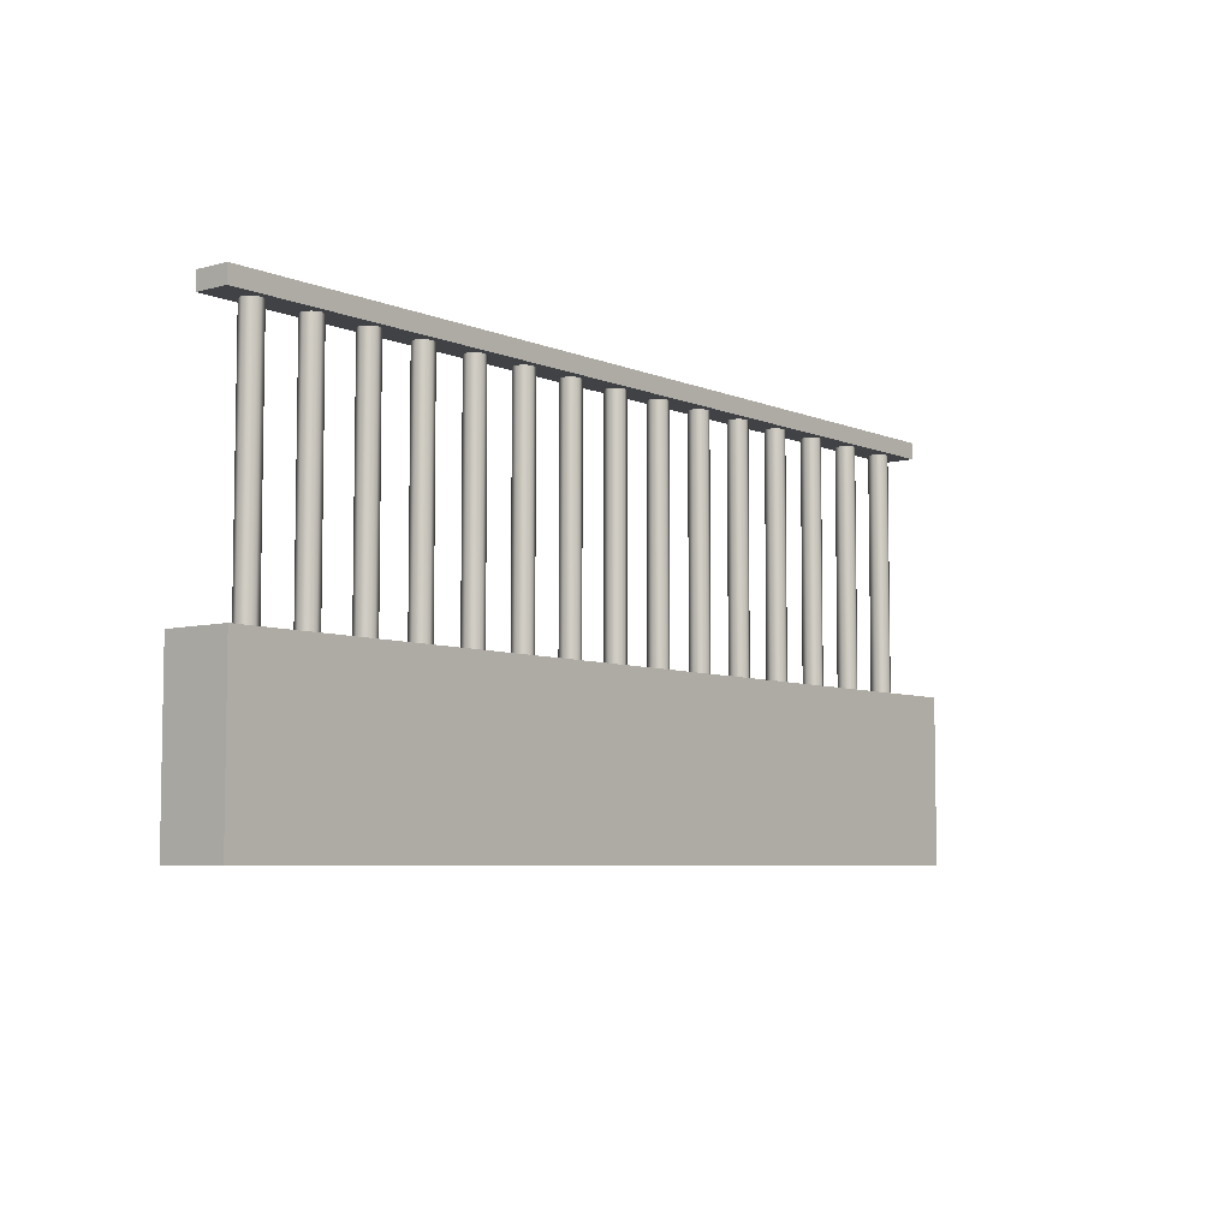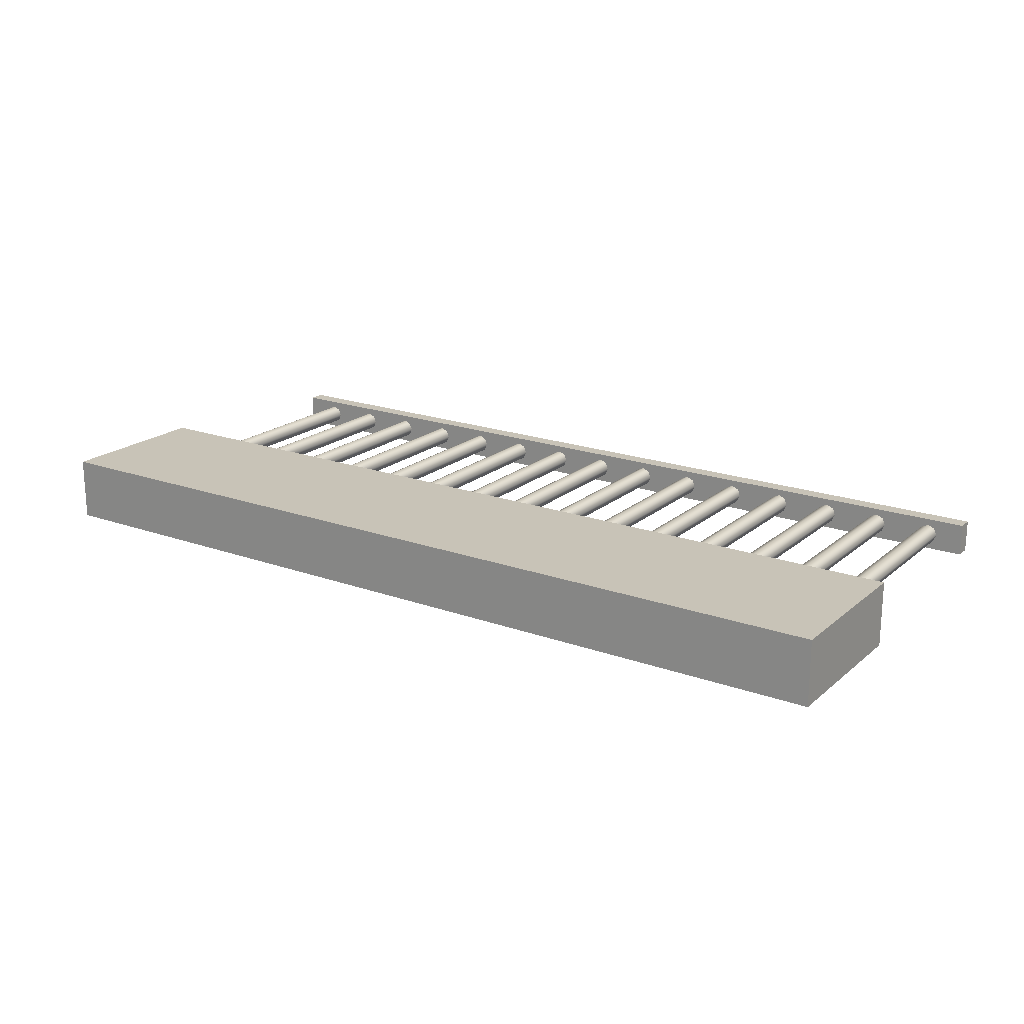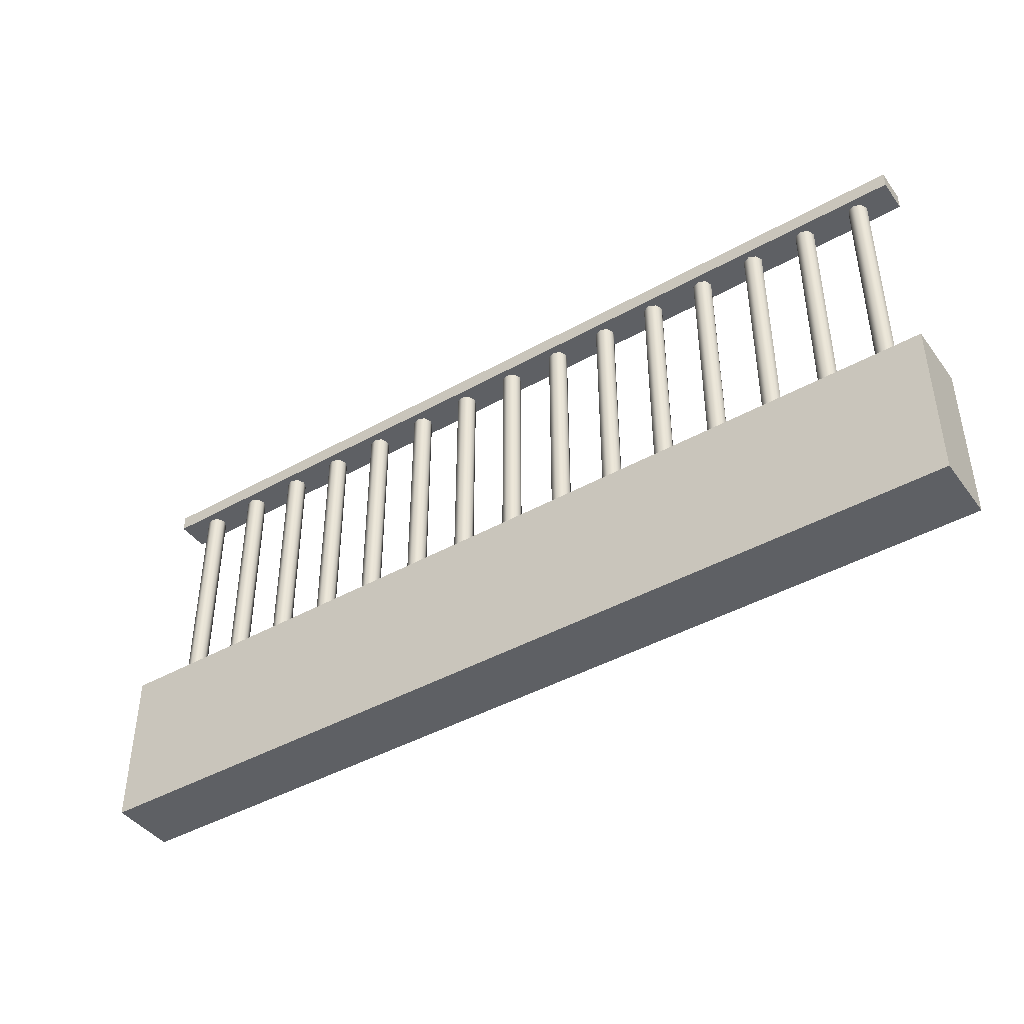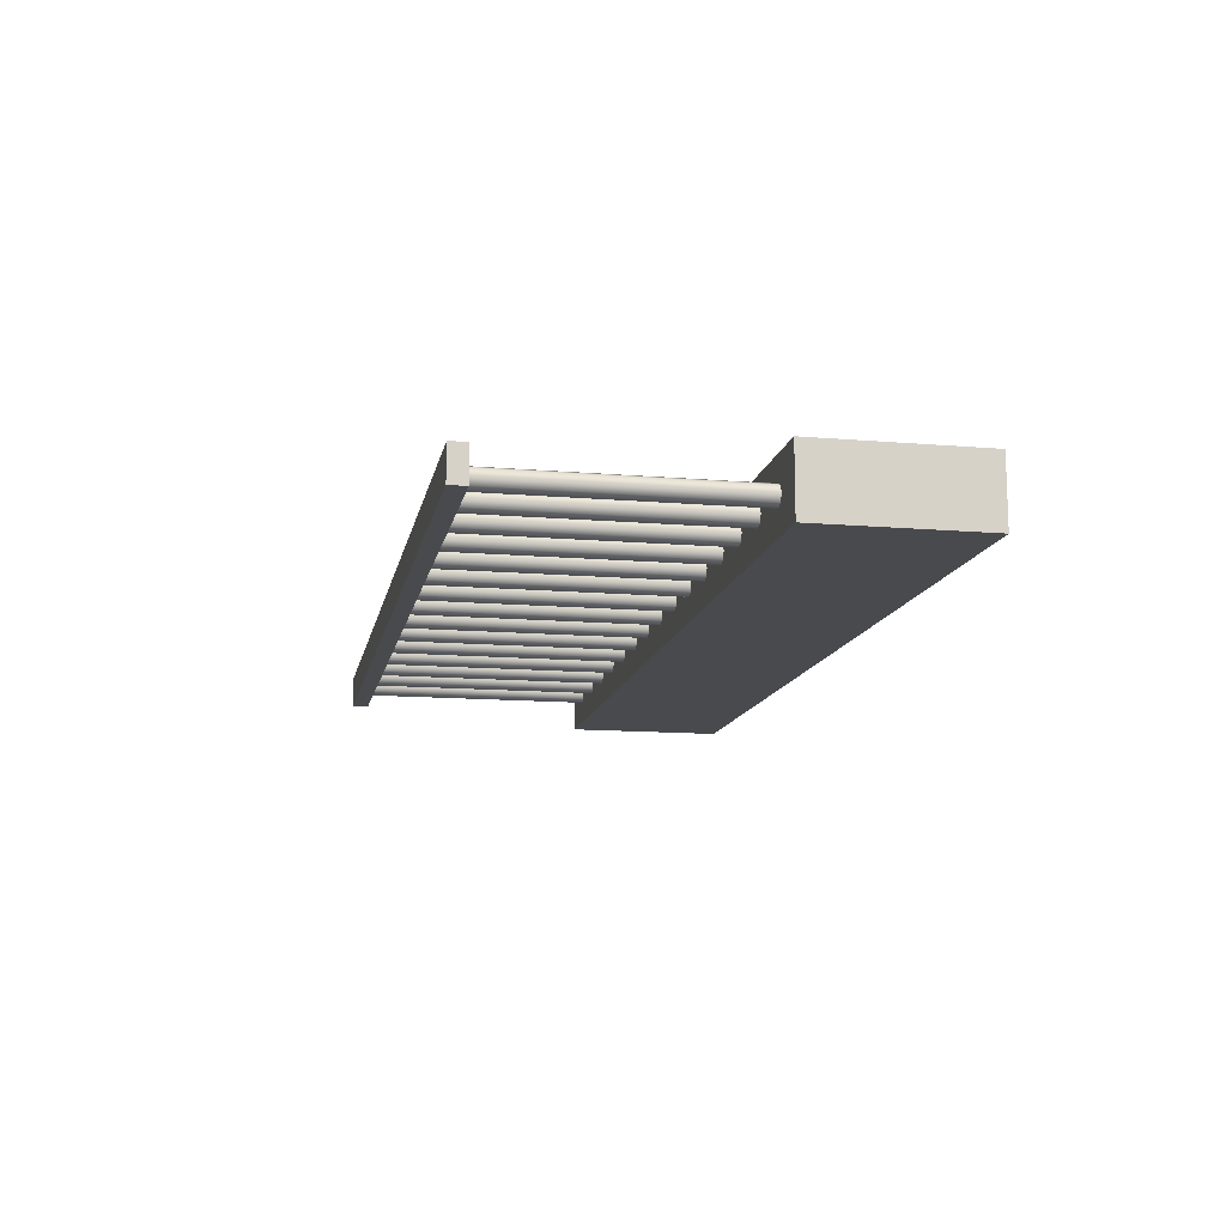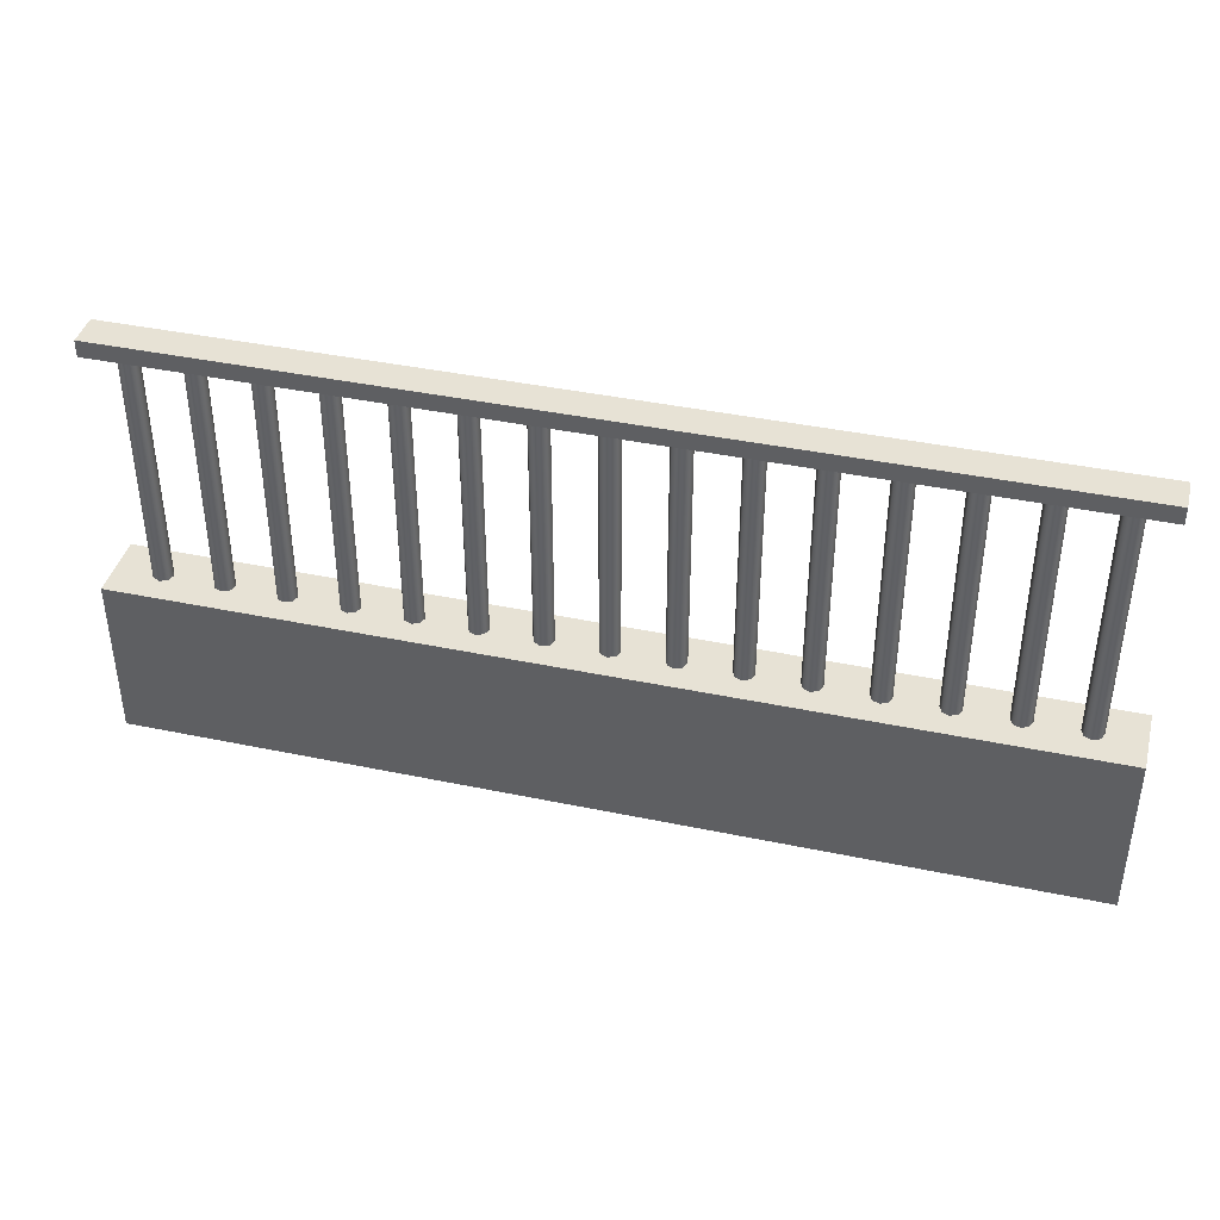
<metadata>
{"format":"obj","ext":"obj","renderer":"f3d","projection":"perspective","resolution":1024,"background":"white","views":[{"elev":-6.1,"azim":-51.1,"up":"+Y"},{"elev":19.6,"azim":33.8,"up":"+Z"},{"elev":-42.9,"azim":-146.3,"up":"+Y"},{"elev":-12.8,"azim":-101.1,"up":"+Z"},{"elev":40.4,"azim":-165.6,"up":"+Y"}]}
</metadata>
<code>
o Cube.2664_Cube.058
v -1.369 0.5018 3.416
v -1.369 0.5033 3.416
v -1.369 0.5018 3.413
v -1.369 0.5033 3.413
v -1.286 0.5018 3.416
v -1.286 0.5033 3.416
v -1.286 0.5018 3.413
v -1.286 0.5033 3.413
f 2 3 1
f 4 7 3
f 8 5 7
f 6 1 5
f 7 1 3
f 4 6 8
f 2 4 3
f 4 8 7
f 8 6 5
f 6 2 1
f 7 5 1
f 4 2 6
o Cylinder
v -1.29 0.4703 3.413
v -1.29 0.5018 3.413
v -1.289 0.4703 3.413
v -1.289 0.5018 3.413
v -1.289 0.4703 3.414
v -1.289 0.5018 3.414
v -1.289 0.4703 3.415
v -1.289 0.5018 3.415
v -1.29 0.4703 3.415
v -1.29 0.5018 3.415
v -1.29 0.4703 3.415
v -1.29 0.5018 3.415
v -1.291 0.4703 3.414
v -1.291 0.5018 3.414
v -1.29 0.4703 3.413
v -1.29 0.5018 3.413
v -1.295 0.4703 3.413
v -1.295 0.5018 3.413
v -1.294 0.4703 3.413
v -1.294 0.5018 3.413
v -1.294 0.4703 3.414
v -1.294 0.5018 3.414
v -1.294 0.4703 3.415
v -1.294 0.5018 3.415
v -1.295 0.4703 3.415
v -1.295 0.5018 3.415
v -1.296 0.4703 3.415
v -1.296 0.5018 3.415
v -1.296 0.4703 3.414
v -1.296 0.5018 3.414
v -1.296 0.4703 3.413
v -1.296 0.5018 3.413
v -1.3 0.4703 3.413
v -1.3 0.5018 3.413
v -1.3 0.4703 3.413
v -1.3 0.5018 3.413
v -1.3 0.4703 3.414
v -1.3 0.5018 3.414
v -1.3 0.4703 3.415
v -1.3 0.5018 3.415
v -1.3 0.4703 3.415
v -1.3 0.5018 3.415
v -1.301 0.4703 3.415
v -1.301 0.5018 3.415
v -1.301 0.4703 3.414
v -1.301 0.5018 3.414
v -1.301 0.4703 3.413
v -1.301 0.5018 3.413
v -1.306 0.4703 3.413
v -1.306 0.5018 3.413
v -1.305 0.4703 3.413
v -1.305 0.5018 3.413
v -1.305 0.4703 3.414
v -1.305 0.5018 3.414
v -1.305 0.4703 3.415
v -1.305 0.5018 3.415
v -1.306 0.4703 3.415
v -1.306 0.5018 3.415
v -1.307 0.4703 3.415
v -1.307 0.5018 3.415
v -1.307 0.4703 3.414
v -1.307 0.5018 3.414
v -1.307 0.4703 3.413
v -1.307 0.5018 3.413
v -1.311 0.4703 3.413
v -1.311 0.5018 3.413
v -1.311 0.4703 3.413
v -1.311 0.5018 3.413
v -1.31 0.4703 3.414
v -1.31 0.5018 3.414
v -1.311 0.4703 3.415
v -1.311 0.5018 3.415
v -1.311 0.4703 3.415
v -1.311 0.5018 3.415
v -1.312 0.4703 3.415
v -1.312 0.5018 3.415
v -1.312 0.4703 3.414
v -1.312 0.5018 3.414
v -1.312 0.4703 3.413
v -1.312 0.5018 3.413
v -1.317 0.4703 3.413
v -1.317 0.5018 3.413
v -1.316 0.4703 3.413
v -1.316 0.5018 3.413
v -1.316 0.4703 3.414
v -1.316 0.5018 3.414
v -1.316 0.4703 3.415
v -1.316 0.5018 3.415
v -1.317 0.4703 3.415
v -1.317 0.5018 3.415
v -1.317 0.4703 3.415
v -1.317 0.5018 3.415
v -1.318 0.4703 3.414
v -1.318 0.5018 3.414
v -1.317 0.4703 3.413
v -1.317 0.5018 3.413
v -1.322 0.4703 3.413
v -1.322 0.5018 3.413
v -1.321 0.4703 3.413
v -1.321 0.5018 3.413
v -1.321 0.4703 3.414
v -1.321 0.5018 3.414
v -1.321 0.4703 3.415
v -1.321 0.5018 3.415
v -1.322 0.4703 3.415
v -1.322 0.5018 3.415
v -1.323 0.4703 3.415
v -1.323 0.5018 3.415
v -1.323 0.4703 3.414
v -1.323 0.5018 3.414
v -1.323 0.4703 3.413
v -1.323 0.5018 3.413
v -1.327 0.4703 3.413
v -1.327 0.5018 3.413
v -1.327 0.4703 3.413
v -1.327 0.5018 3.413
v -1.327 0.4703 3.414
v -1.327 0.5018 3.414
v -1.327 0.4703 3.415
v -1.327 0.5018 3.415
v -1.327 0.4703 3.415
v -1.327 0.5018 3.415
v -1.328 0.4703 3.415
v -1.328 0.5018 3.415
v -1.328 0.4703 3.414
v -1.328 0.5018 3.414
v -1.328 0.4703 3.413
v -1.328 0.5018 3.413
v -1.333 0.4703 3.413
v -1.333 0.5018 3.413
v -1.332 0.4703 3.413
v -1.332 0.5018 3.413
v -1.332 0.4703 3.414
v -1.332 0.5018 3.414
v -1.332 0.4703 3.415
v -1.332 0.5018 3.415
v -1.333 0.4703 3.415
v -1.333 0.5018 3.415
v -1.334 0.4703 3.415
v -1.334 0.5018 3.415
v -1.334 0.4703 3.414
v -1.334 0.5018 3.414
v -1.334 0.4703 3.413
v -1.334 0.5018 3.413
v -1.338 0.4703 3.413
v -1.338 0.5018 3.413
v -1.338 0.4703 3.413
v -1.338 0.5018 3.413
v -1.337 0.4703 3.414
v -1.337 0.5018 3.414
v -1.338 0.4703 3.415
v -1.338 0.5018 3.415
v -1.338 0.4703 3.415
v -1.338 0.5018 3.415
v -1.339 0.4703 3.415
v -1.339 0.5018 3.415
v -1.339 0.4703 3.414
v -1.339 0.5018 3.414
v -1.339 0.4703 3.413
v -1.339 0.5018 3.413
v -1.344 0.4703 3.413
v -1.344 0.5018 3.413
v -1.343 0.4703 3.413
v -1.343 0.5018 3.413
v -1.343 0.4703 3.414
v -1.343 0.5018 3.414
v -1.343 0.4703 3.415
v -1.343 0.5018 3.415
v -1.344 0.4703 3.415
v -1.344 0.5018 3.415
v -1.344 0.4703 3.415
v -1.344 0.5018 3.415
v -1.345 0.4703 3.414
v -1.345 0.5018 3.414
v -1.344 0.4703 3.413
v -1.344 0.5018 3.413
v -1.349 0.4703 3.413
v -1.349 0.5018 3.413
v -1.348 0.4703 3.413
v -1.348 0.5018 3.413
v -1.348 0.4703 3.414
v -1.348 0.5018 3.414
v -1.348 0.4703 3.415
v -1.348 0.5018 3.415
v -1.349 0.4703 3.415
v -1.349 0.5018 3.415
v -1.35 0.4703 3.415
v -1.35 0.5018 3.415
v -1.35 0.4703 3.414
v -1.35 0.5018 3.414
v -1.35 0.4703 3.413
v -1.35 0.5018 3.413
v -1.354 0.4703 3.413
v -1.354 0.5018 3.413
v -1.354 0.4703 3.413
v -1.354 0.5018 3.413
v -1.354 0.4703 3.414
v -1.354 0.5018 3.414
v -1.354 0.4703 3.415
v -1.354 0.5018 3.415
v -1.354 0.4703 3.415
v -1.354 0.5018 3.415
v -1.355 0.4703 3.415
v -1.355 0.5018 3.415
v -1.355 0.4703 3.414
v -1.355 0.5018 3.414
v -1.355 0.4703 3.413
v -1.355 0.5018 3.413
v -1.36 0.4703 3.413
v -1.36 0.5018 3.413
v -1.359 0.4703 3.413
v -1.359 0.5018 3.413
v -1.359 0.4703 3.414
v -1.359 0.5018 3.414
v -1.359 0.4703 3.415
v -1.359 0.5018 3.415
v -1.36 0.4703 3.415
v -1.36 0.5018 3.415
v -1.361 0.4703 3.415
v -1.361 0.5018 3.415
v -1.361 0.4703 3.414
v -1.361 0.5018 3.414
v -1.361 0.4703 3.413
v -1.361 0.5018 3.413
v -1.365 0.4703 3.413
v -1.365 0.5018 3.413
v -1.365 0.4703 3.413
v -1.365 0.5018 3.413
v -1.364 0.4703 3.414
v -1.364 0.5018 3.414
v -1.365 0.4703 3.415
v -1.365 0.5018 3.415
v -1.365 0.4703 3.415
v -1.365 0.5018 3.415
v -1.366 0.4703 3.415
v -1.366 0.5018 3.415
v -1.366 0.4703 3.414
v -1.366 0.5018 3.414
v -1.366 0.4703 3.413
v -1.366 0.5018 3.413
f 10 11 9
f 12 13 11
f 14 15 13
f 16 17 15
f 18 19 17
f 20 21 19
f 10 22 18
f 22 23 21
f 24 9 23
f 15 19 23
f 26 27 25
f 28 29 27
f 30 31 29
f 32 33 31
f 34 35 33
f 36 37 35
f 26 38 34
f 38 39 37
f 40 25 39
f 31 35 39
f 42 43 41
f 44 45 43
f 46 47 45
f 48 49 47
f 50 51 49
f 52 53 51
f 42 54 50
f 54 55 53
f 56 41 55
f 47 51 55
f 58 59 57
f 60 61 59
f 62 63 61
f 64 65 63
f 66 67 65
f 68 69 67
f 62 58 70
f 70 71 69
f 72 57 71
f 63 67 71
f 74 75 73
f 76 77 75
f 78 79 77
f 80 81 79
f 82 83 81
f 84 85 83
f 80 78 86
f 86 87 85
f 88 73 87
f 79 83 87
f 90 91 89
f 92 93 91
f 94 95 93
f 96 97 95
f 98 99 97
f 100 101 99
f 94 90 102
f 102 103 101
f 104 89 103
f 95 99 103
f 106 107 105
f 108 109 107
f 110 111 109
f 112 113 111
f 114 115 113
f 116 117 115
f 114 112 110
f 118 119 117
f 120 105 119
f 107 111 115
f 122 123 121
f 124 125 123
f 126 127 125
f 128 129 127
f 130 131 129
f 132 133 131
f 128 126 134
f 134 135 133
f 136 121 135
f 133 135 127
f 138 139 137
f 140 141 139
f 142 143 141
f 144 145 143
f 146 147 145
f 148 149 147
f 144 142 150
f 150 151 149
f 152 137 151
f 149 151 143
f 154 155 153
f 156 157 155
f 158 159 157
f 160 161 159
f 162 163 161
f 164 165 163
f 160 158 166
f 166 167 165
f 168 153 167
f 165 167 159
f 170 171 169
f 172 173 171
f 174 175 173
f 176 177 175
f 178 179 177
f 180 181 179
f 176 174 182
f 182 183 181
f 184 169 183
f 181 183 175
f 186 187 185
f 188 189 187
f 190 191 189
f 192 193 191
f 194 195 193
f 196 197 195
f 192 190 198
f 198 199 197
f 200 185 199
f 197 199 191
f 202 203 201
f 204 205 203
f 206 207 205
f 208 209 207
f 210 211 209
f 212 213 211
f 208 206 214
f 214 215 213
f 216 201 215
f 215 203 207
f 218 219 217
f 220 221 219
f 222 223 221
f 224 225 223
f 226 227 225
f 228 229 227
f 230 226 222
f 230 231 229
f 232 217 231
f 229 231 223
f 234 235 233
f 236 237 235
f 238 239 237
f 240 241 239
f 242 243 241
f 244 245 243
f 240 238 246
f 246 247 245
f 248 233 247
f 247 235 239
f 10 12 11
f 12 14 13
f 14 16 15
f 16 18 17
f 18 20 19
f 20 22 21
f 14 12 10
f 10 24 22
f 22 20 18
f 18 16 14
f 14 10 18
f 22 24 23
f 24 10 9
f 23 9 11
f 11 13 15
f 15 17 19
f 19 21 23
f 23 11 15
f 26 28 27
f 28 30 29
f 30 32 31
f 32 34 33
f 34 36 35
f 36 38 37
f 30 28 26
f 26 40 38
f 38 36 34
f 34 32 30
f 30 26 34
f 38 40 39
f 40 26 25
f 39 25 27
f 27 29 31
f 31 33 35
f 35 37 39
f 39 27 31
f 42 44 43
f 44 46 45
f 46 48 47
f 48 50 49
f 50 52 51
f 52 54 53
f 46 44 42
f 42 56 54
f 54 52 50
f 50 48 46
f 46 42 50
f 54 56 55
f 56 42 41
f 55 41 43
f 43 45 47
f 47 49 51
f 51 53 55
f 55 43 47
f 58 60 59
f 60 62 61
f 62 64 63
f 64 66 65
f 66 68 67
f 68 70 69
f 62 60 58
f 58 72 70
f 70 68 66
f 66 64 70
f 64 62 70
f 70 72 71
f 72 58 57
f 71 57 59
f 59 61 63
f 63 65 67
f 67 69 71
f 71 59 63
f 74 76 75
f 76 78 77
f 78 80 79
f 80 82 81
f 82 84 83
f 84 86 85
f 78 76 74
f 74 88 78
f 88 86 78
f 86 84 82
f 82 80 86
f 86 88 87
f 88 74 73
f 87 73 75
f 75 77 79
f 79 81 83
f 83 85 87
f 87 75 79
f 90 92 91
f 92 94 93
f 94 96 95
f 96 98 97
f 98 100 99
f 100 102 101
f 94 92 90
f 90 104 102
f 102 100 98
f 98 96 102
f 96 94 102
f 102 104 103
f 104 90 89
f 103 89 91
f 91 93 95
f 95 97 99
f 99 101 103
f 103 91 95
f 106 108 107
f 108 110 109
f 110 112 111
f 112 114 113
f 114 116 115
f 116 118 117
f 110 108 106
f 106 120 110
f 120 118 110
f 118 116 110
f 116 114 110
f 118 120 119
f 120 106 105
f 119 105 107
f 107 109 111
f 111 113 115
f 115 117 119
f 119 107 115
f 122 124 123
f 124 126 125
f 126 128 127
f 128 130 129
f 130 132 131
f 132 134 133
f 126 124 134
f 124 122 134
f 122 136 134
f 134 132 130
f 130 128 134
f 134 136 135
f 136 122 121
f 135 121 127
f 121 123 127
f 123 125 127
f 127 129 131
f 131 133 127
f 138 140 139
f 140 142 141
f 142 144 143
f 144 146 145
f 146 148 147
f 148 150 149
f 142 140 150
f 140 138 150
f 138 152 150
f 150 148 146
f 146 144 150
f 150 152 151
f 152 138 137
f 151 137 143
f 137 139 143
f 139 141 143
f 143 145 147
f 147 149 143
f 154 156 155
f 156 158 157
f 158 160 159
f 160 162 161
f 162 164 163
f 164 166 165
f 158 156 166
f 156 154 166
f 154 168 166
f 166 164 162
f 162 160 166
f 166 168 167
f 168 154 153
f 167 153 159
f 153 155 159
f 155 157 159
f 159 161 163
f 163 165 159
f 170 172 171
f 172 174 173
f 174 176 175
f 176 178 177
f 178 180 179
f 180 182 181
f 174 172 182
f 172 170 182
f 170 184 182
f 182 180 178
f 178 176 182
f 182 184 183
f 184 170 169
f 183 169 175
f 169 171 175
f 171 173 175
f 175 177 179
f 179 181 175
f 186 188 187
f 188 190 189
f 190 192 191
f 192 194 193
f 194 196 195
f 196 198 197
f 190 188 198
f 188 186 198
f 186 200 198
f 198 196 194
f 194 192 198
f 198 200 199
f 200 186 185
f 199 185 191
f 185 187 191
f 187 189 191
f 191 193 195
f 195 197 191
f 202 204 203
f 204 206 205
f 206 208 207
f 208 210 209
f 210 212 211
f 212 214 213
f 206 204 214
f 204 202 214
f 202 216 214
f 214 212 210
f 210 208 214
f 214 216 215
f 216 202 201
f 215 201 203
f 203 205 207
f 207 209 211
f 211 213 207
f 213 215 207
f 218 220 219
f 220 222 221
f 222 224 223
f 224 226 225
f 226 228 227
f 228 230 229
f 222 220 218
f 218 232 230
f 230 228 226
f 226 224 222
f 222 218 230
f 230 232 231
f 232 218 217
f 231 217 219
f 219 221 231
f 221 223 231
f 223 225 227
f 227 229 223
f 234 236 235
f 236 238 237
f 238 240 239
f 240 242 241
f 242 244 243
f 244 246 245
f 238 236 246
f 236 234 246
f 234 248 246
f 246 244 242
f 242 240 246
f 246 248 247
f 248 234 233
f 247 233 235
f 235 237 239
f 239 241 243
f 243 245 239
f 245 247 239
o Cube
v -1.369 0.465 3.417
v -1.369 0.48 3.417
v -1.369 0.465 3.411
v -1.369 0.48 3.411
v -1.285 0.465 3.417
v -1.285 0.48 3.417
v -1.285 0.465 3.411
v -1.285 0.48 3.411
f 250 251 249
f 252 255 251
f 256 253 255
f 254 249 253
f 255 249 251
f 252 254 256
f 250 252 251
f 252 256 255
f 256 254 253
f 254 250 249
f 255 253 249
f 252 250 254

</code>
